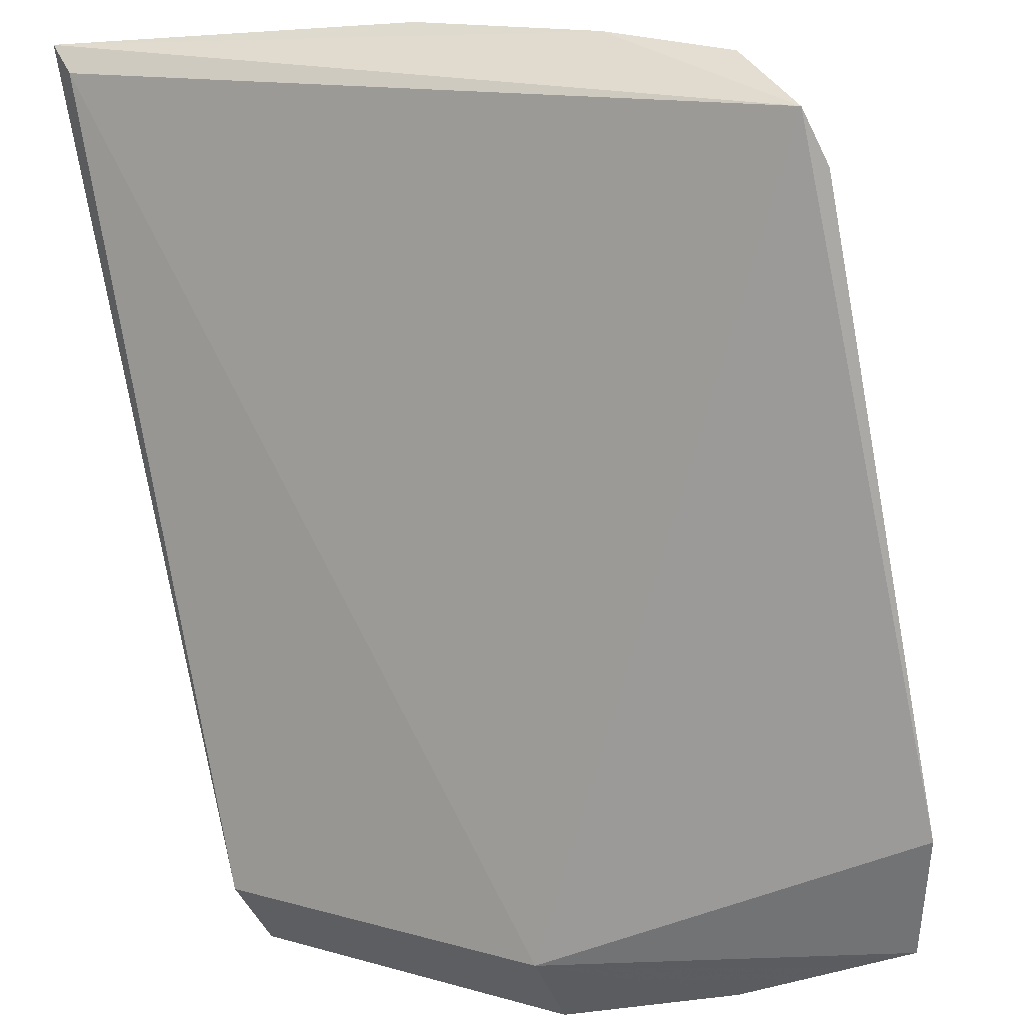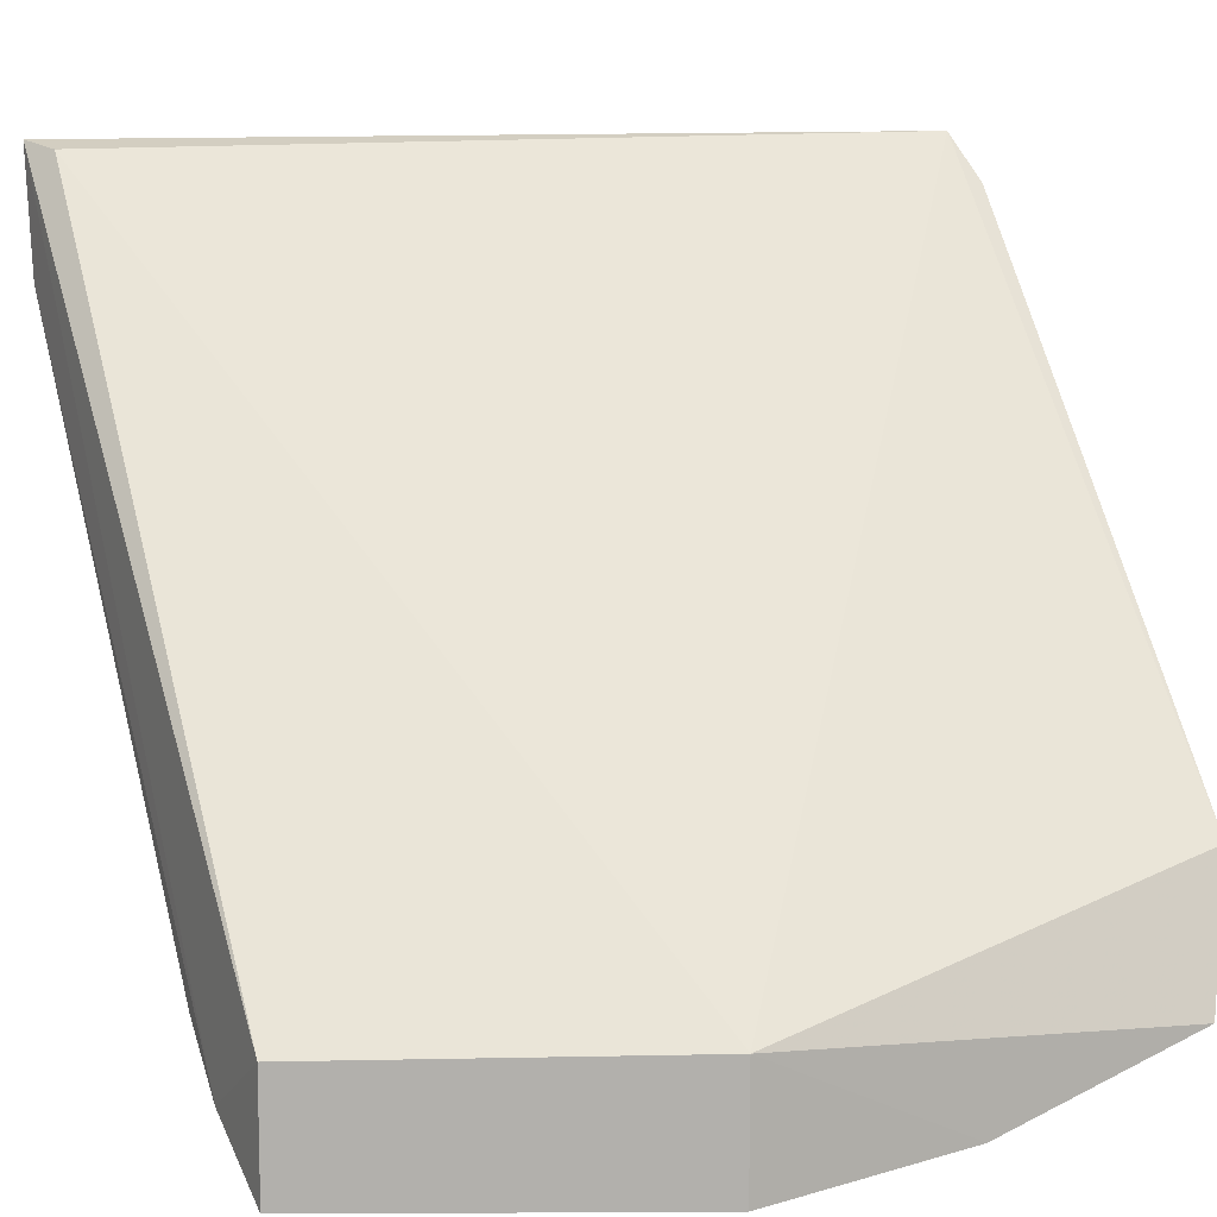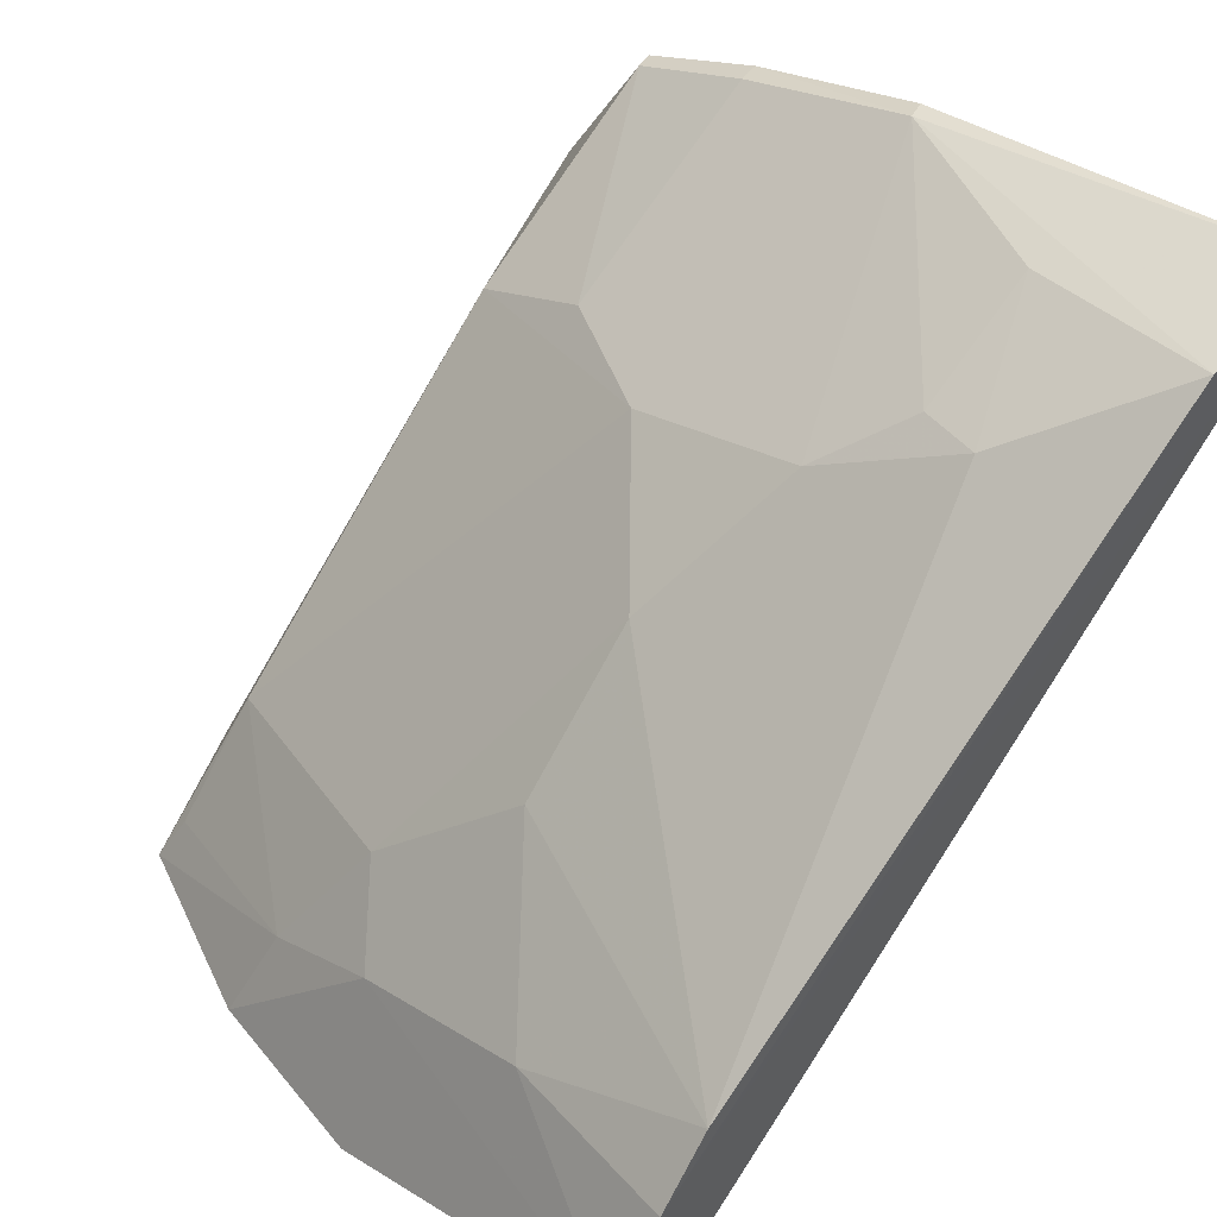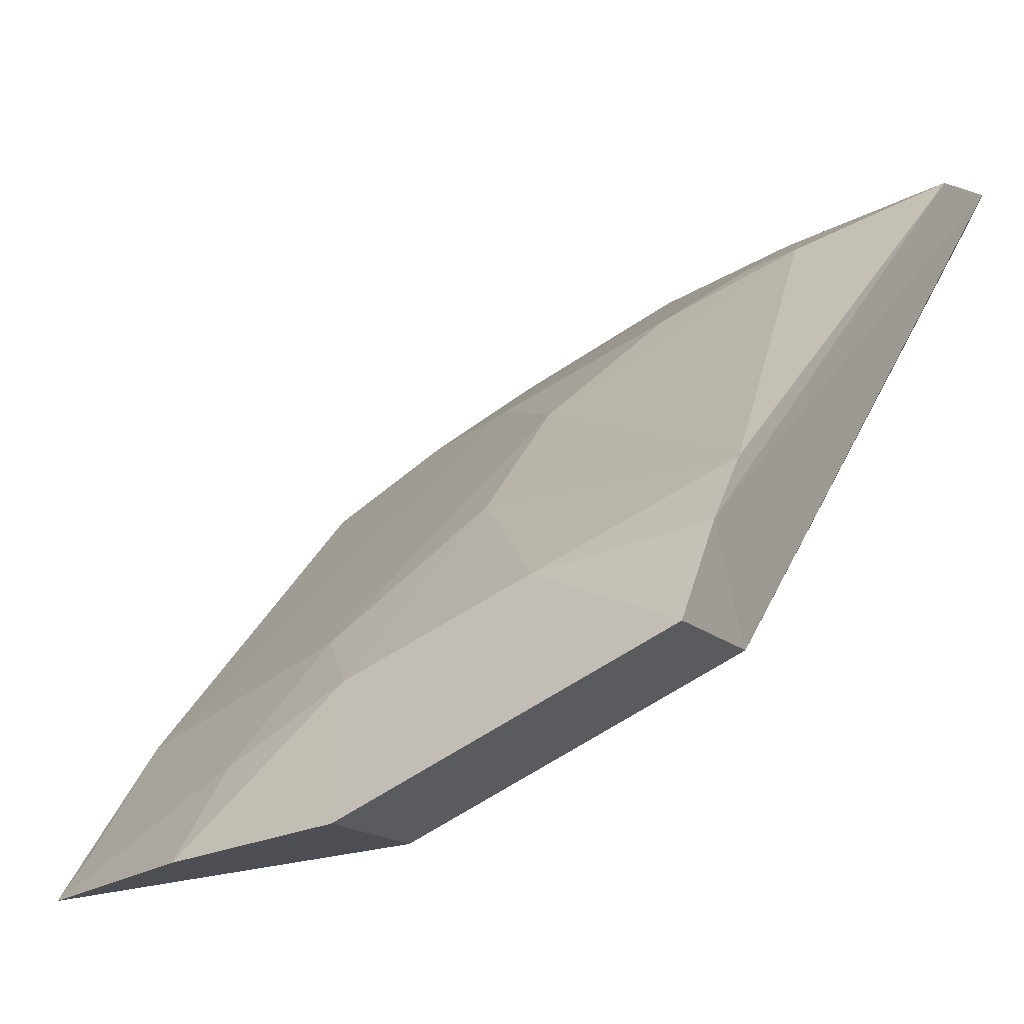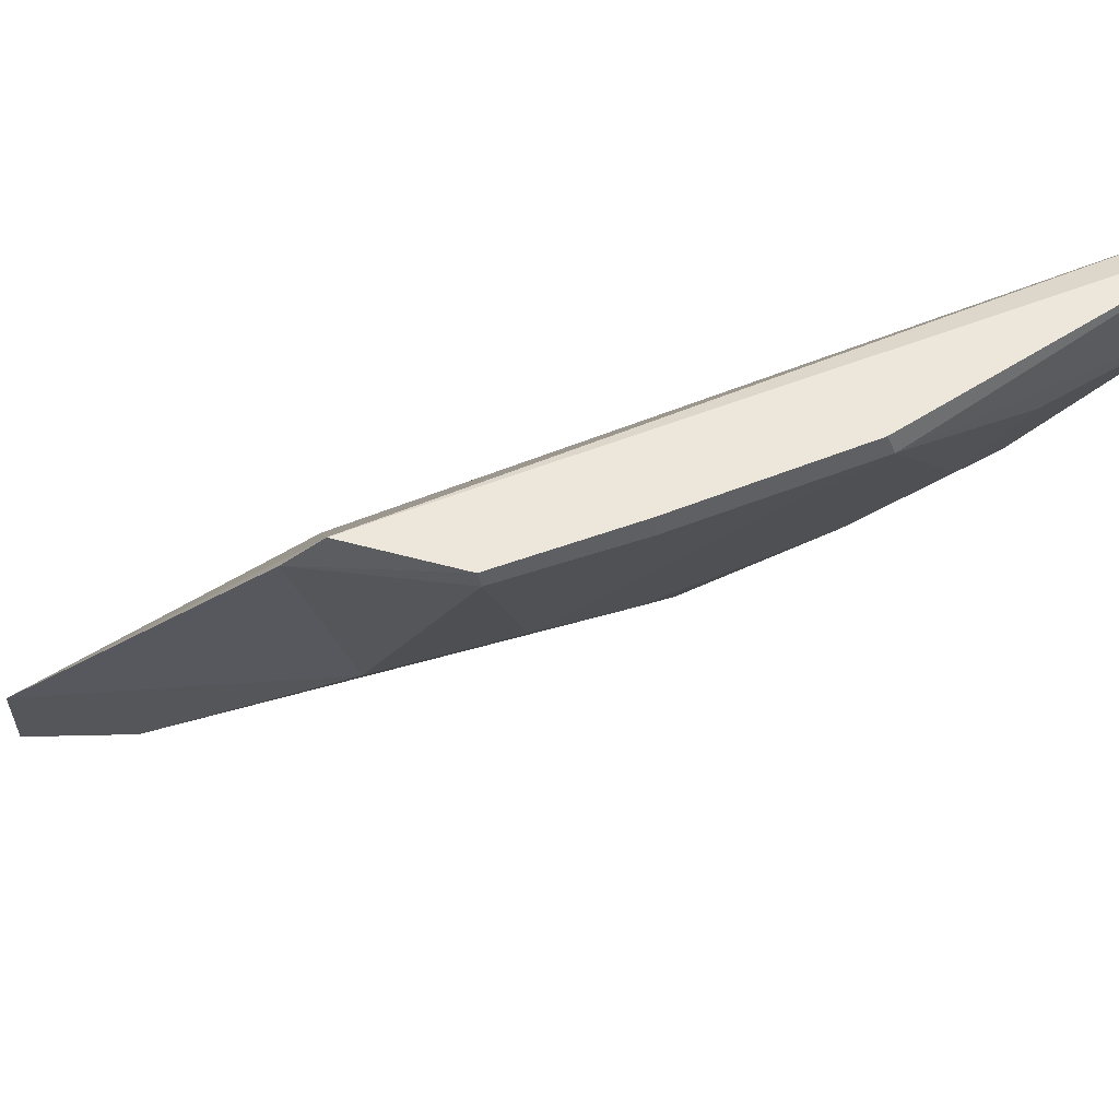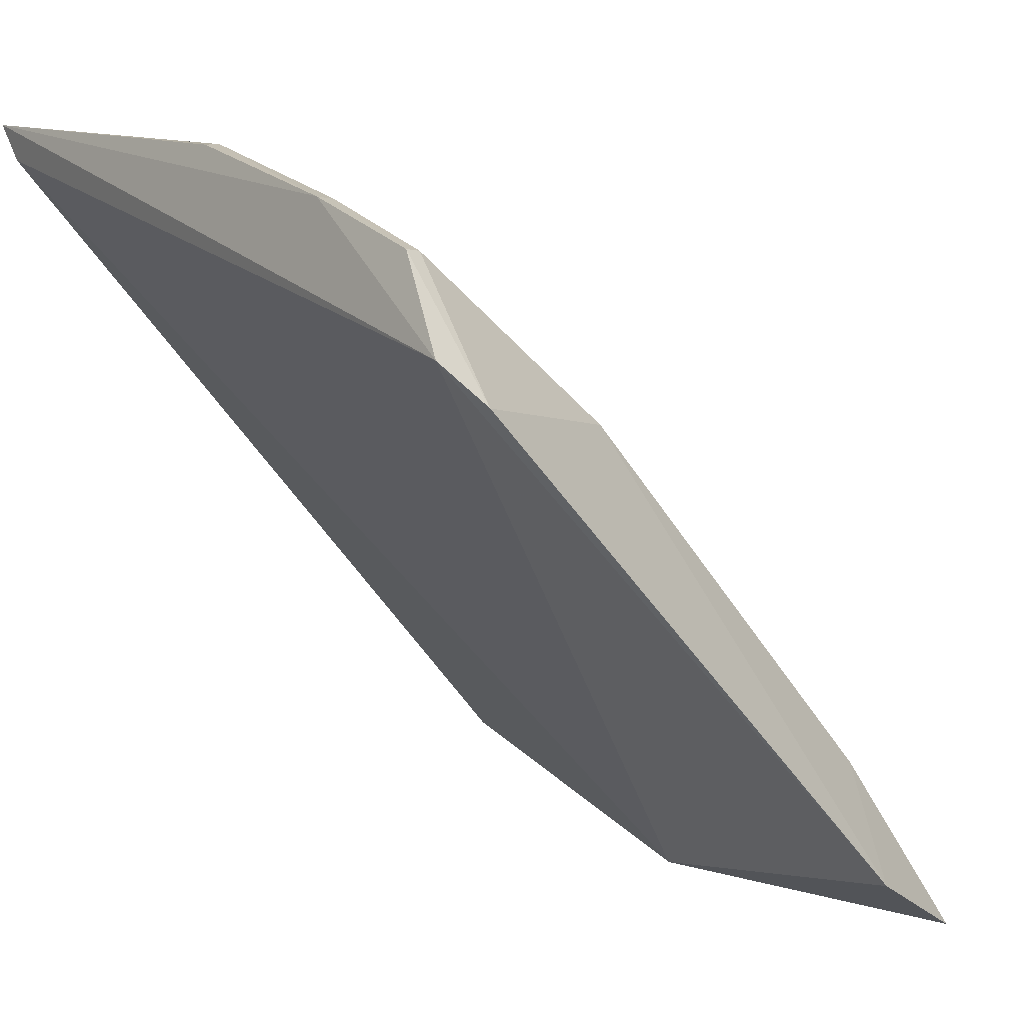
<metadata>
{"format":"obj","ext":"obj","renderer":"f3d","projection":"perspective","resolution":1024,"background":"white","views":[{"elev":-35.3,"azim":15.3,"up":"+Y"},{"elev":11.5,"azim":-22.6,"up":"+Z"},{"elev":48.2,"azim":-134.9,"up":"+Y"},{"elev":-16.8,"azim":-149.5,"up":"+Y"},{"elev":45.3,"azim":133.0,"up":"+Z"},{"elev":-0.6,"azim":51.2,"up":"+Y"}]}
</metadata>
<code>
v 0.03538 0.06265 0.02659
v 0.0359 0.06138 0.02511
v 0.0184 0.06575 0.0167
v 0.01012 0.05043 0.001175
v 0.02134 0.04596 0.005266
v 0.01057 0.07101 0.02615
v 0.03336 0.0659 0.02563
v 0.03546 0.04686 0.008849
v 0.009863 0.07119 0.02224
v 0.01014 0.05044 0.005117
v 0.0335 0.0659 0.02621
v 0.03327 0.06119 0.01885
v 0.02776 0.04549 0.002173
v 0.009934 0.056 0.004629
v 0.02262 0.0702 0.02547
v 0.009934 0.07231 0.02639
v 0.03418 0.04513 0.004614
v 0.02133 0.04595 0.001164
v 0.02483 0.05269 0.006003
v 0.01406 0.06812 0.01841
v 0.009922 0.05368 0.002882
v 0.02904 0.06331 0.01876
v 0.0291 0.0678 0.02559
v 0.0229 0.07009 0.02617
v 0.03334 0.0506 0.008299
v 0.02273 0.05075 0.003704
v 0.02055 0.06136 0.01237
v 0.01612 0.06792 0.01881
v 0.02477 0.06351 0.01667
v 0.02923 0.0678 0.02631
v 0.02693 0.04859 0.00376
v 0.01623 0.05317 0.003658
v 0.01623 0.07034 0.02281
v 0.03364 0.04662 0.005432
v 0.0204 0.05703 0.008119
f 6 5 1
f 8 2 1
f 8 1 5
f 10 4 5
f 10 5 6
f 11 1 2
f 11 2 7
f 12 7 2
f 12 2 8
f 16 10 6
f 16 15 9
f 16 6 1
f 17 8 5
f 17 5 13
f 18 13 5
f 18 5 4
f 20 14 9
f 21 9 14
f 21 16 9
f 21 10 16
f 21 4 10
f 22 7 12
f 23 11 7
f 23 22 15
f 23 7 22
f 24 15 16
f 25 12 8
f 25 8 17
f 26 18 4
f 26 13 18
f 27 25 19
f 27 20 3
f 27 14 20
f 28 15 3
f 28 3 20
f 29 3 15
f 29 15 22
f 29 27 3
f 29 25 27
f 29 22 12
f 29 12 25
f 30 23 15
f 30 15 24
f 30 11 23
f 30 1 11
f 30 24 16
f 30 16 1
f 31 19 25
f 31 26 19
f 31 17 13
f 31 13 26
f 32 26 4
f 32 4 21
f 32 21 14
f 33 28 20
f 33 20 9
f 33 9 15
f 33 15 28
f 34 31 25
f 34 25 17
f 34 17 31
f 35 19 26
f 35 26 32
f 35 27 19
f 35 32 14
f 35 14 27

</code>
